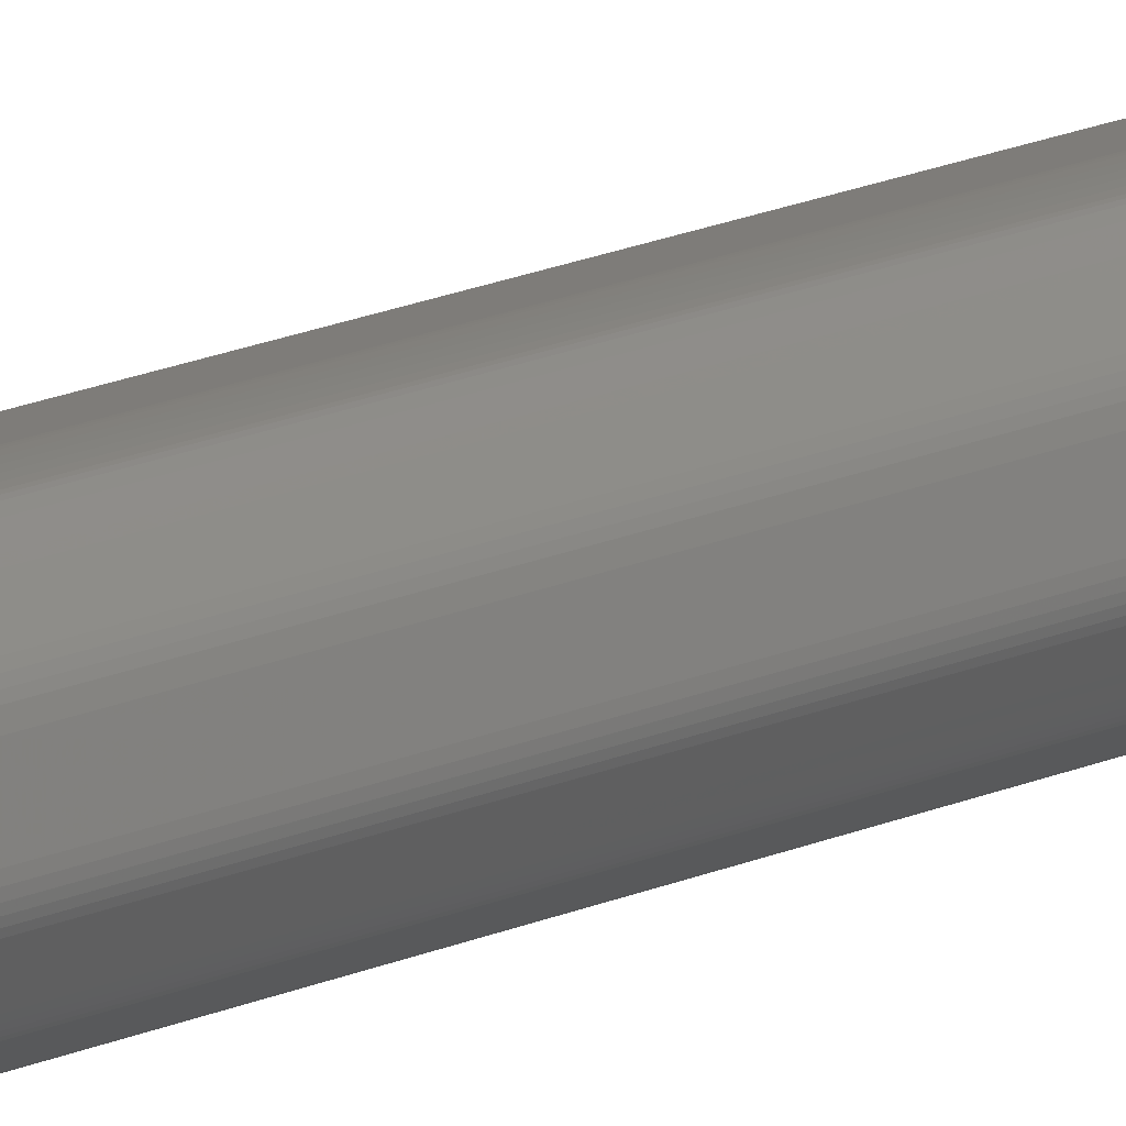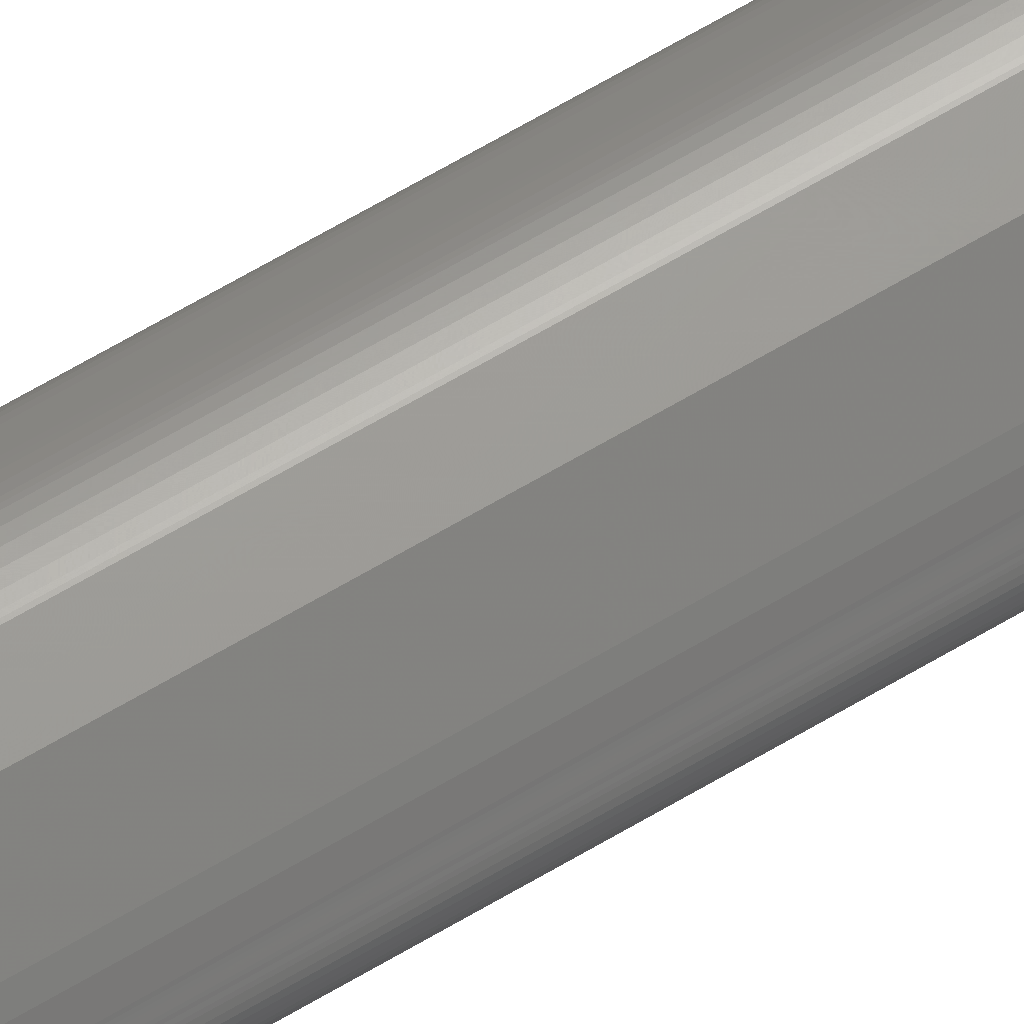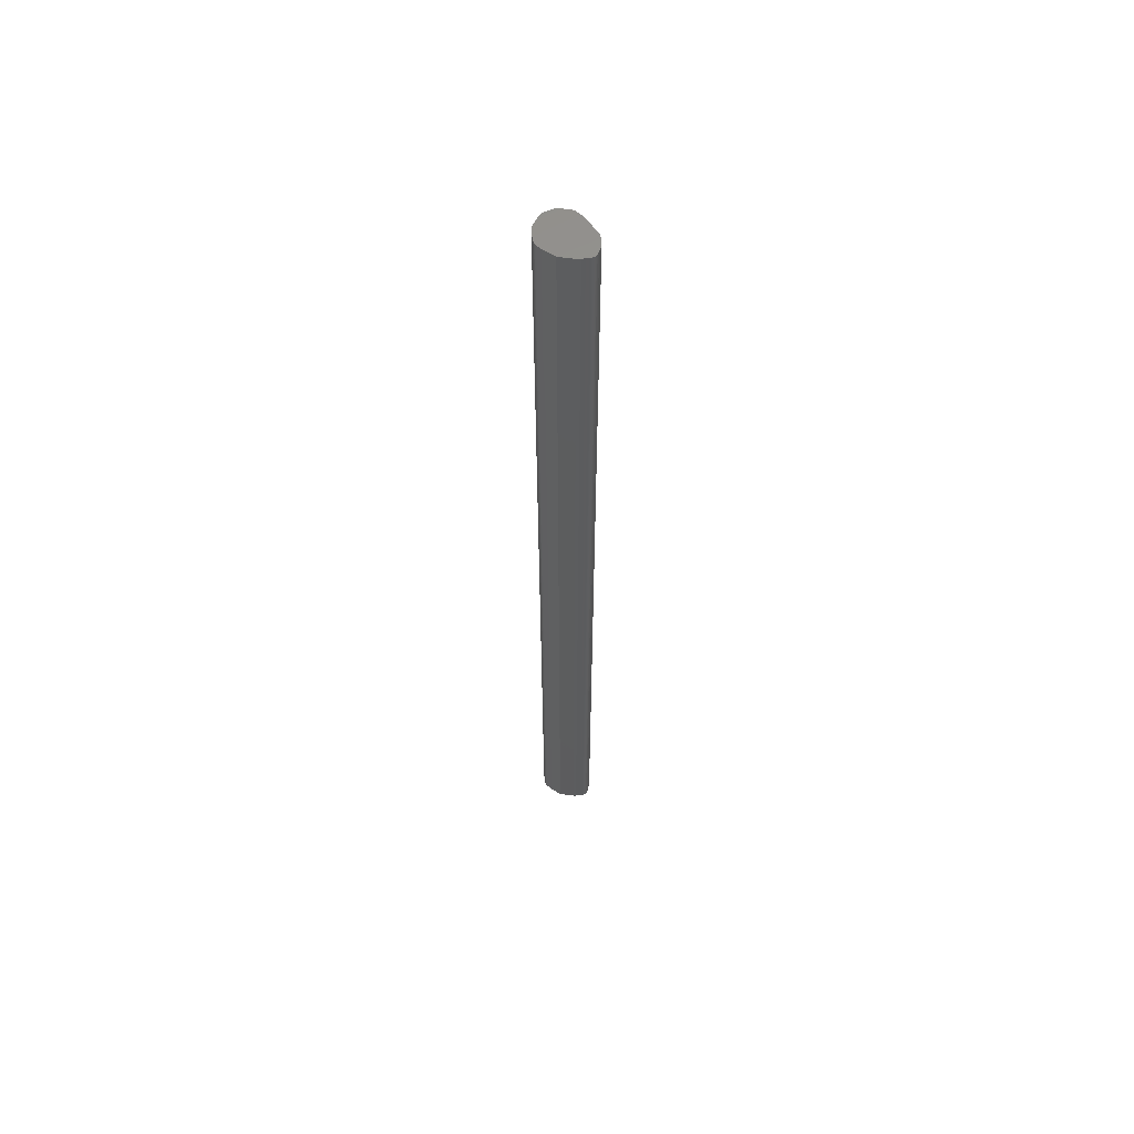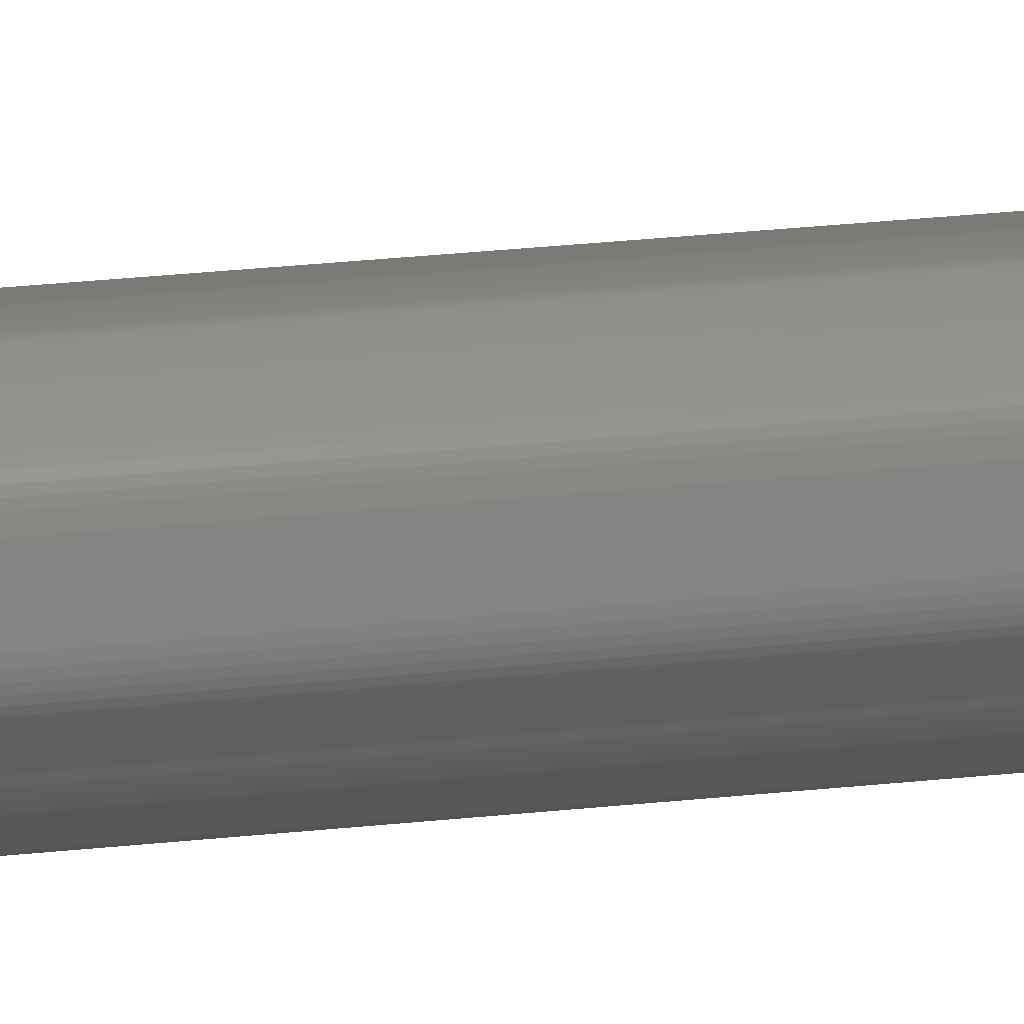
<metadata>
{"format":"stl","ext":"stl","renderer":"f3d","projection":"perspective","resolution":1024,"background":"white","views":[{"elev":17.5,"azim":48.0,"up":"+Y"},{"elev":61.9,"azim":-121.7,"up":"+Y"},{"elev":59.1,"azim":-137.9,"up":"+Z"},{"elev":17.2,"azim":75.2,"up":"+Y"}]}
</metadata>
<code>
# stl→obj: 156 verts, 308 faces
v 0.008386 0.005435 0.15
v 0.008386 0.005435 0
v 0.008276 0.005582 0
v 0.008276 0.005582 0.15
v 0.000852 0.001558 0.15
v 0.000852 0.001558 0
v 0.00099 0.001398 0
v 0.00099 0.001398 0.15
v 0.000202 0.004013 0.15
v 0.000202 0.004013 0
v 0.00013 0.003897 0
v 0.00013 0.003897 0.15
v 0.00818 0.001161 0.15
v 0.00818 0.001161 0
v 0.008273 0.001254 0
v 0.008273 0.001254 0.15
v 0.002071 0.000672 0
v 0.005048 3e-05 0
v 0.005048 3e-05 0.15
v 0.002071 0.000672 0.15
v 0.006882 0.000199 0.15
v 0.006882 0.000199 0
v 0.00702 0.000279 0
v 0.00702 0.000279 0.15
v 0.008612 0.004979 0
v 0.008476 0.005287 0
v 0.008476 0.005287 0.15
v 0.008612 0.004979 0.15
v 0.00902 0.003584 0.15
v 0.00902 0.003584 0
v 0.00907 0.003199 0.15
v 0.00907 0.003199 0
v 0.009058 0.003381 0
v 0.009058 0.003381 0.15
v 0.000867 0.004834 0
v 0.000773 0.004705 0
v 0.000674 0.004583 0
v 0.000573 0.004465 0
v 0.000473 0.004351 0
v 0.000987 0.004979 0.15
v 0.000987 0.004979 0
v 0.000867 0.004834 0.15
v 0.000376 0.004239 0
v 0.000285 0.004127 0
v 0.000285 0.004127 0.15
v 0.000773 0.004705 0.15
v 0.000674 0.004583 0.15
v 0.000376 0.004239 0.15
v 0.000473 0.004351 0.15
v 0.000573 0.004465 0.15
v 0.000141 0.002816 0.15
v 0.000141 0.002816 0
v 0.000335 0.002379 0
v 0.000335 0.002379 0.15
v 0.007059 0.006642 0
v 0.006813 0.006811 0
v 0.006813 0.006811 0.15
v 0.007059 0.006642 0.15
v 0.006495 0.006958 0.15
v 0.006495 0.006958 0
v 0.0064 0.006975 0
v 0.0064 0.006975 0.15
v 5e-06 0.003514 0.15
v 5e-06 0.003514 0
v 1e-06 0.003369 0
v 1e-06 0.003369 0.15
v 0.00836 0.001361 0.15
v 0.008441 0.001487 0.15
v 0.008515 0.001635 0.15
v 0.008654 0.001993 0.15
v 0.006616 9.2e-05 0.15
v 0.006748 0.000138 0.15
v 0.006222 2.6e-05 0.15
v 0.006486 6e-05 0.15
v 0.005946 1.3e-05 0.15
v 0.006087 1.8e-05 0.15
v 0.005473 1e-06 0.15
v 0.005646 3e-06 0.15
v 0.0058 9e-06 0.15
v 0.008727 0.002159 0.15
v 0.008871 0.002456 0.15
v 0.008935 0.002596 0.15
v 0.001804 0.000773 0.15
v 0.001654 0.000858 0.15
v 0.001719 0.000817 0.15
v 0.001504 0.00099 0.15
v 0.001602 0.0009 0.15
v 0.001125 0.001267 0.15
v 0.001443 0.001043 0.15
v 0.008991 0.002737 0.15
v 0.009034 0.002881 0.15
v 0.009061 0.003034 0.15
v 0.008141 0.005729 0.15
v 0.007978 0.005879 0.15
v 0.007482 0.006302 0.15
v 0.007333 0.006426 0.15
v 0.007192 0.00654 0.15
v 0.006595 0.006924 0.15
v 0.006191 0.006986 0.15
v 0.005941 0.006988 0.15
v 0.005675 0.006983 0.15
v 0.005413 0.006972 0.15
v 0.00518 0.006958 0.15
v 0.005081 0.00695 0.15
v 0.004998 0.006941 0.15
v 0.003336 0.006663 0.15
v 0.001364 0.005321 0.15
v 0.00058 0.001944 0.15
v 2.4e-05 0.003206 0.15
v 2.9e-05 0.003649 0.15
v 7.1e-05 0.003776 0.15
v 2.4e-05 0.003206 0
v 0.006748 0.000138 0
v 0.006616 9.2e-05 0
v 0.006486 6e-05 0
v 0.006222 2.6e-05 0
v 0.006087 1.8e-05 0
v 0.005946 1.3e-05 0
v 0.0058 9e-06 0
v 0.005646 3e-06 0
v 0.005473 1e-06 0
v 0.00836 0.001361 0
v 0.008515 0.001635 0
v 0.008441 0.001487 0
v 0.008654 0.001993 0
v 0.001804 0.000773 0
v 0.001719 0.000817 0
v 0.001654 0.000858 0
v 0.001602 0.0009 0
v 0.001504 0.00099 0
v 0.001443 0.001043 0
v 0.001125 0.001267 0
v 0.008727 0.002159 0
v 0.008935 0.002596 0
v 0.008871 0.002456 0
v 0.009034 0.002881 0
v 0.008991 0.002737 0
v 0.009061 0.003034 0
v 0.007978 0.005879 0
v 0.008141 0.005729 0
v 0.007333 0.006426 0
v 0.007482 0.006302 0
v 0.007192 0.00654 0
v 0.006595 0.006924 0
v 0.005941 0.006988 0
v 0.006191 0.006986 0
v 0.005413 0.006972 0
v 0.005675 0.006983 0
v 0.005081 0.00695 0
v 0.00518 0.006958 0
v 0.003336 0.006663 0
v 0.004998 0.006941 0
v 0.001364 0.005321 0
v 0.00058 0.001944 0
v 2.9e-05 0.003649 0
v 7.1e-05 0.003776 0
f 1 2 3
f 1 3 4
f 5 6 7
f 5 7 8
f 9 10 11
f 9 11 12
f 13 14 15
f 13 15 16
f 17 18 19
f 17 19 20
f 21 22 23
f 21 23 24
f 25 26 27
f 25 27 28
f 25 28 29
f 25 29 30
f 31 32 33
f 31 33 34
f 35 36 37
f 37 38 39
f 35 37 39
f 40 41 35
f 42 40 35
f 35 39 43
f 44 10 9
f 42 35 43
f 43 44 9
f 43 9 45
f 46 42 43
f 47 46 43
f 43 45 48
f 43 48 49
f 50 47 43
f 43 49 50
f 51 52 53
f 51 53 54
f 55 56 57
f 55 57 58
f 59 60 61
f 59 61 62
f 63 64 65
f 63 65 66
f 21 24 13
f 13 16 67
f 67 68 69
f 67 69 70
f 21 13 67
f 71 72 21
f 73 74 71
f 75 76 73
f 77 78 79
f 79 75 73
f 73 71 21
f 21 67 70
f 80 81 82
f 21 70 80
f 79 73 21
f 19 77 79
f 83 20 19
f 84 85 83
f 86 87 84
f 8 88 89
f 86 84 83
f 5 8 89
f 89 86 83
f 83 19 79
f 79 21 80
f 80 82 90
f 90 91 92
f 92 31 34
f 34 29 28
f 28 27 1
f 1 4 93
f 93 94 95
f 95 96 97
f 97 58 57
f 57 98 59
f 59 62 99
f 99 100 101
f 101 102 103
f 103 104 105
f 105 106 107
f 107 40 42
f 107 42 46
f 103 105 107
f 99 101 103
f 57 59 99
f 95 97 57
f 1 93 95
f 34 28 1
f 90 92 34
f 79 80 90
f 89 83 79
f 108 5 89
f 51 54 108
f 66 109 51
f 110 63 66
f 12 111 110
f 45 9 12
f 49 48 45
f 50 49 45
f 45 12 110
f 110 66 51
f 51 108 89
f 89 79 90
f 90 34 1
f 1 95 57
f 57 99 103
f 103 107 46
f 47 50 45
f 103 46 47
f 1 57 103
f 89 90 1
f 110 51 89
f 47 45 110
f 1 103 47
f 110 89 1
f 1 47 110
f 66 65 112
f 66 112 109
f 22 113 114
f 114 115 116
f 116 117 118
f 119 120 121
f 116 118 119
f 22 114 116
f 14 23 22
f 122 15 14
f 123 124 122
f 125 123 122
f 122 14 22
f 22 116 119
f 119 121 18
f 18 17 126
f 126 127 128
f 128 129 130
f 131 132 7
f 126 128 130
f 131 7 6
f 126 130 131
f 119 18 126
f 122 22 119
f 133 125 122
f 134 135 133
f 136 137 134
f 32 138 136
f 30 33 32
f 26 25 30
f 3 2 26
f 139 140 3
f 141 142 139
f 55 143 141
f 144 56 55
f 61 60 144
f 145 146 61
f 147 148 145
f 149 150 147
f 151 152 149
f 41 153 151
f 36 35 41
f 36 41 151
f 151 149 147
f 147 145 61
f 61 144 55
f 55 141 139
f 139 3 26
f 26 30 32
f 32 136 134
f 133 122 119
f 32 134 133
f 139 26 32
f 61 55 139
f 151 147 61
f 37 36 151
f 43 39 38
f 38 37 151
f 151 61 139
f 139 32 133
f 133 119 126
f 126 131 6
f 6 154 53
f 53 52 112
f 112 65 64
f 64 155 156
f 156 11 10
f 10 44 43
f 43 38 151
f 151 139 133
f 133 126 6
f 6 53 112
f 112 64 156
f 156 10 43
f 43 151 133
f 133 6 112
f 112 156 43
f 112 43 133
f 85 127 126
f 85 126 83
f 91 136 138
f 91 138 92
f 84 128 127
f 84 127 85
f 98 144 60
f 98 60 59
f 18 121 77
f 18 77 19
f 56 144 98
f 56 98 57
f 125 133 135
f 134 137 90
f 123 125 135
f 135 134 90
f 135 90 82
f 68 124 123
f 123 135 82
f 123 82 81
f 69 68 123
f 70 69 123
f 123 81 80
f 80 70 123
f 12 11 156
f 12 156 111
f 143 55 58
f 143 58 97
f 141 143 97
f 141 97 96
f 142 141 96
f 142 96 95
f 93 140 139
f 139 142 95
f 94 93 139
f 95 94 139
f 8 7 132
f 8 132 88
f 110 155 64
f 110 64 63
f 27 26 2
f 27 2 1
f 130 129 128
f 128 84 87
f 86 89 131
f 128 87 86
f 86 131 130
f 128 86 130
f 151 153 107
f 151 107 106
f 131 89 88
f 131 88 132
f 108 154 6
f 108 6 5
f 111 156 155
f 111 155 110
f 71 114 113
f 71 113 72
f 73 116 115
f 73 115 74
f 92 138 32
f 92 32 31
f 16 15 122
f 16 122 67
f 83 126 17
f 83 17 20
f 61 146 99
f 61 99 62
f 90 137 136
f 90 136 91
f 67 122 124
f 67 124 68
f 4 3 140
f 4 140 93
f 152 151 106
f 152 106 105
f 120 119 118
f 117 116 73
f 120 118 117
f 77 121 120
f 78 77 120
f 120 117 73
f 120 73 76
f 79 78 120
f 120 76 75
f 75 79 120
f 34 33 30
f 34 30 29
f 109 112 52
f 109 52 51
f 149 152 105
f 149 105 104
f 150 149 104
f 150 104 103
f 147 150 103
f 147 103 102
f 148 147 102
f 148 102 101
f 99 146 145
f 145 148 101
f 100 99 145
f 101 100 145
f 23 14 13
f 23 13 24
f 54 53 154
f 54 154 108
f 74 115 114
f 74 114 71
f 153 41 40
f 153 40 107
f 72 113 22
f 72 22 21

</code>
